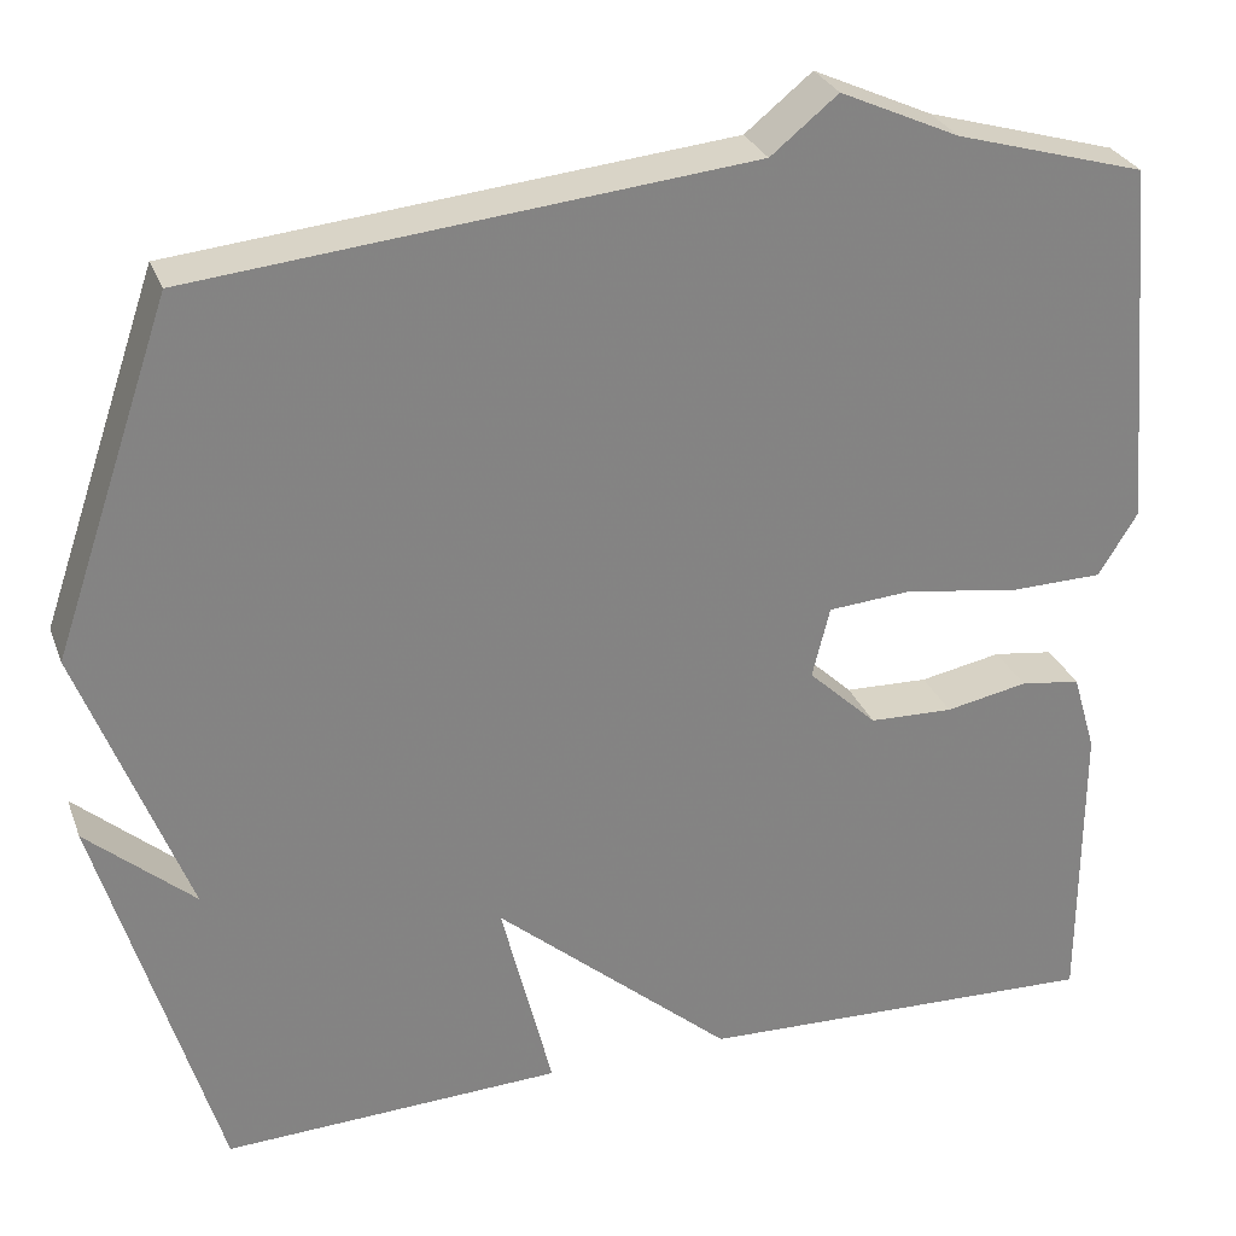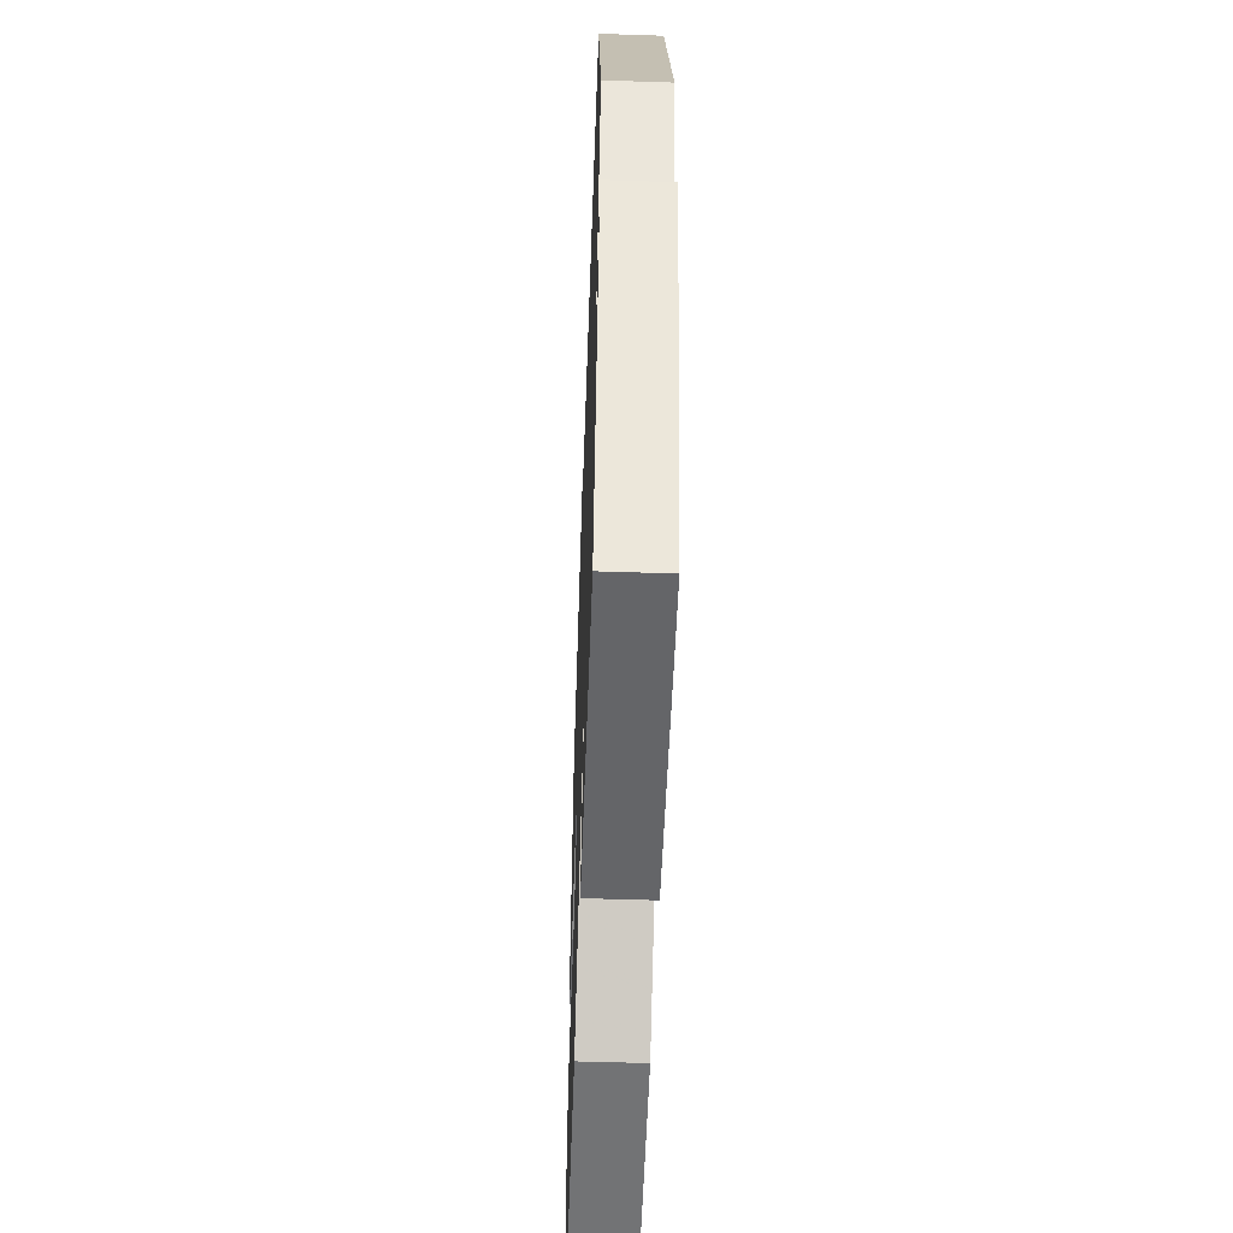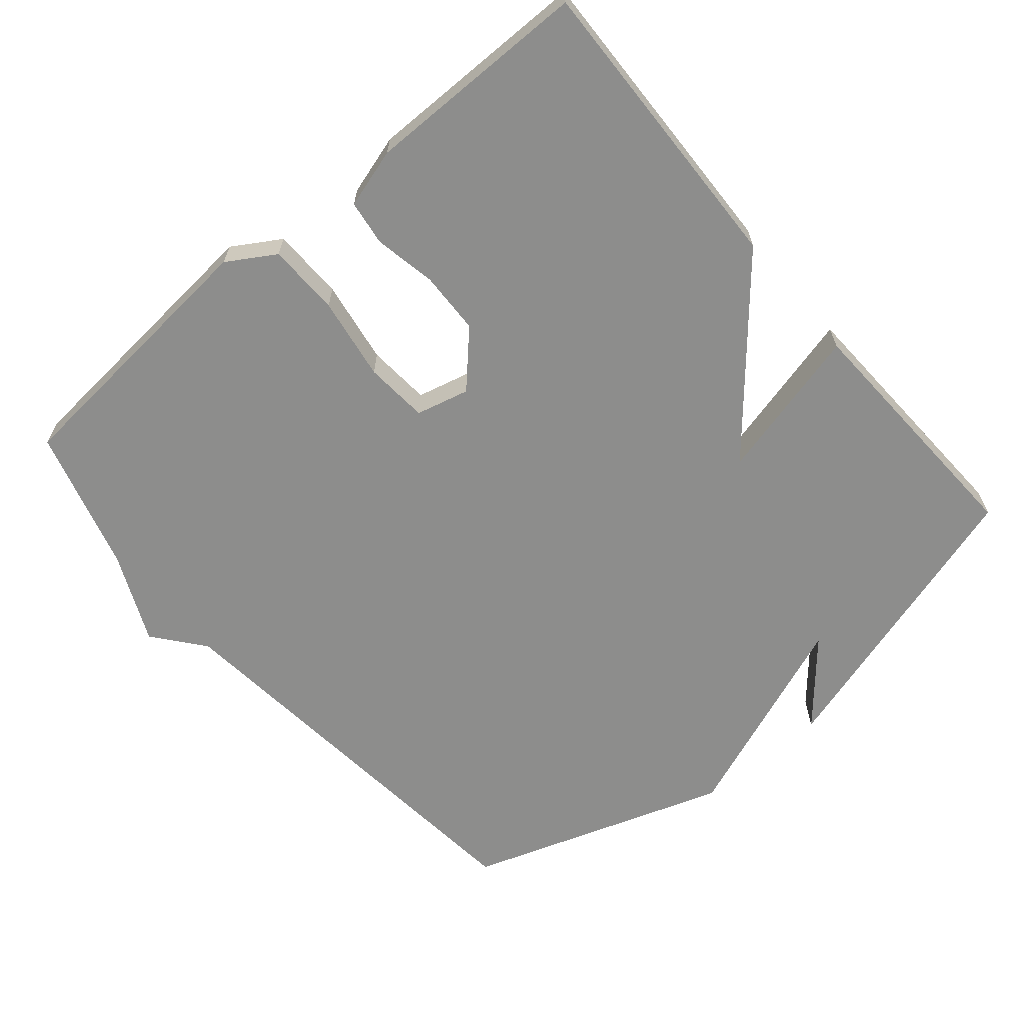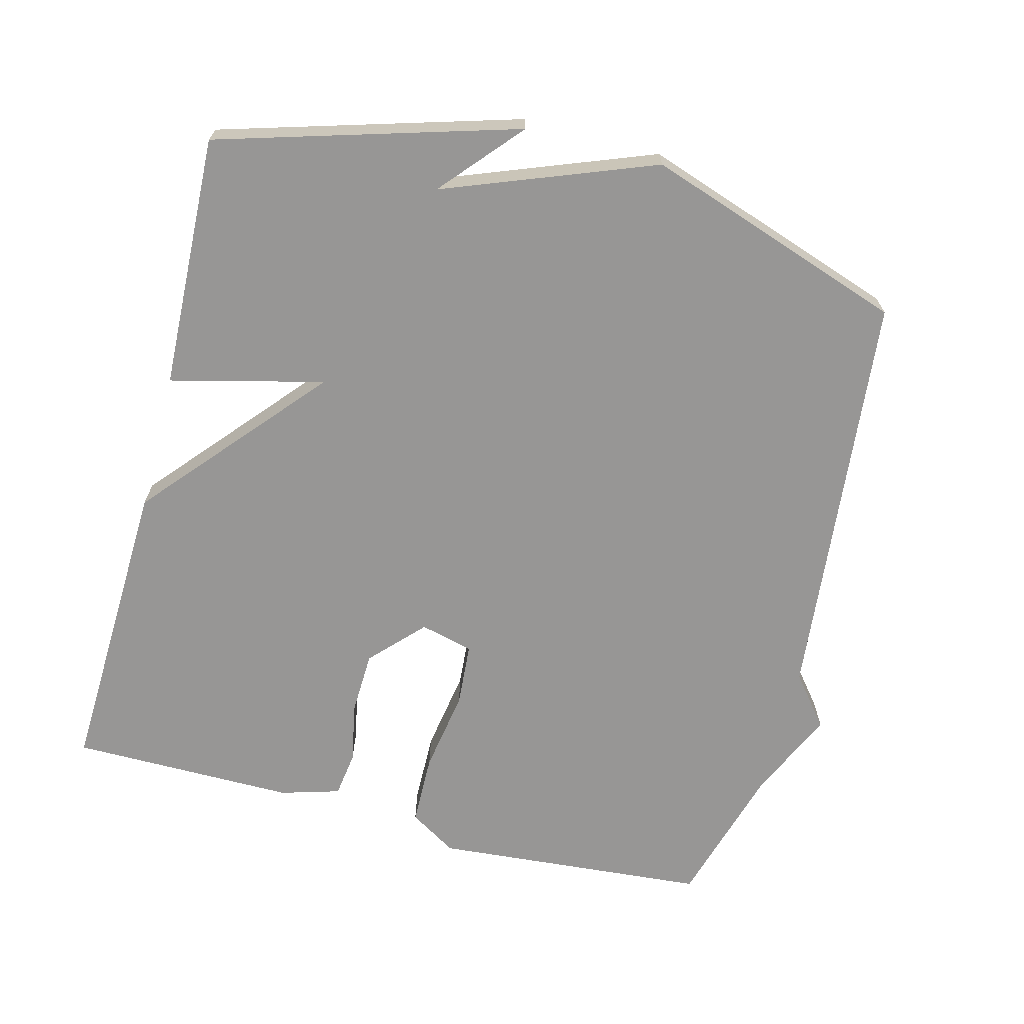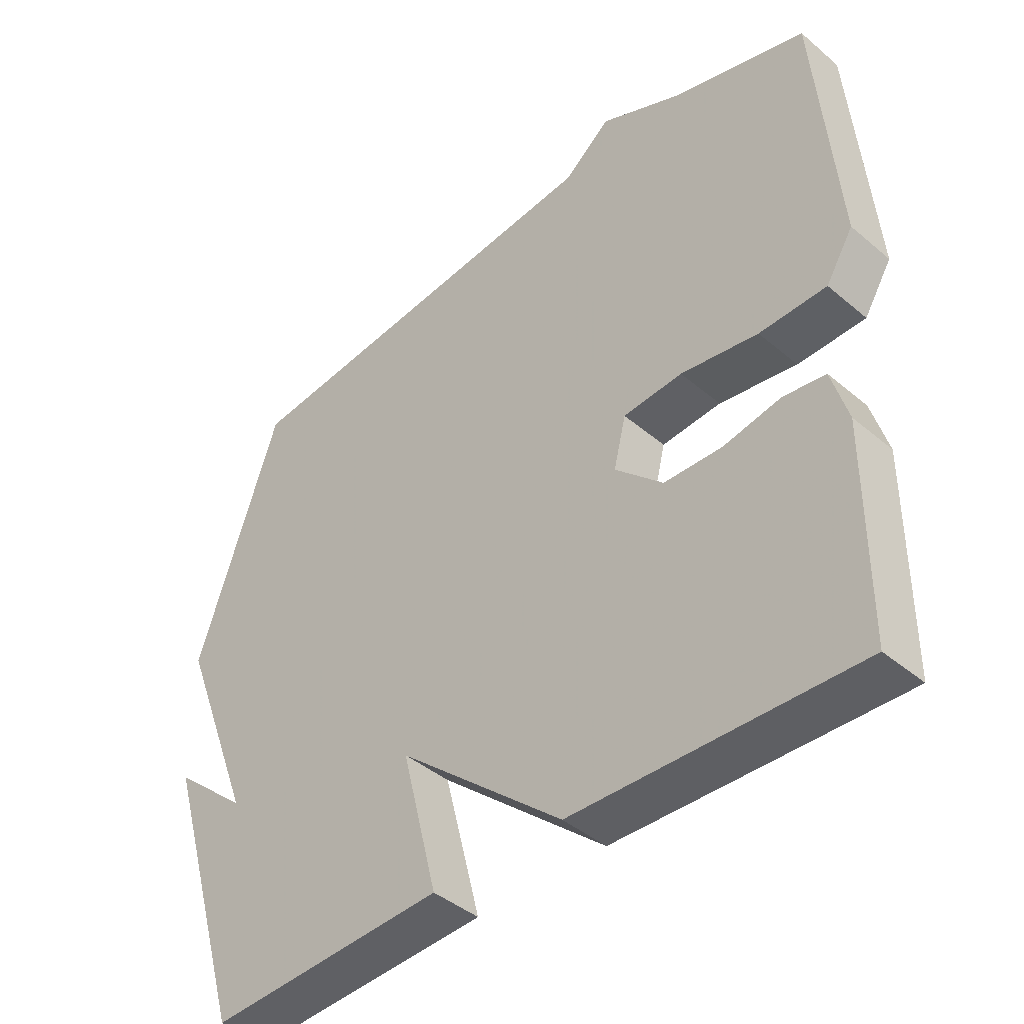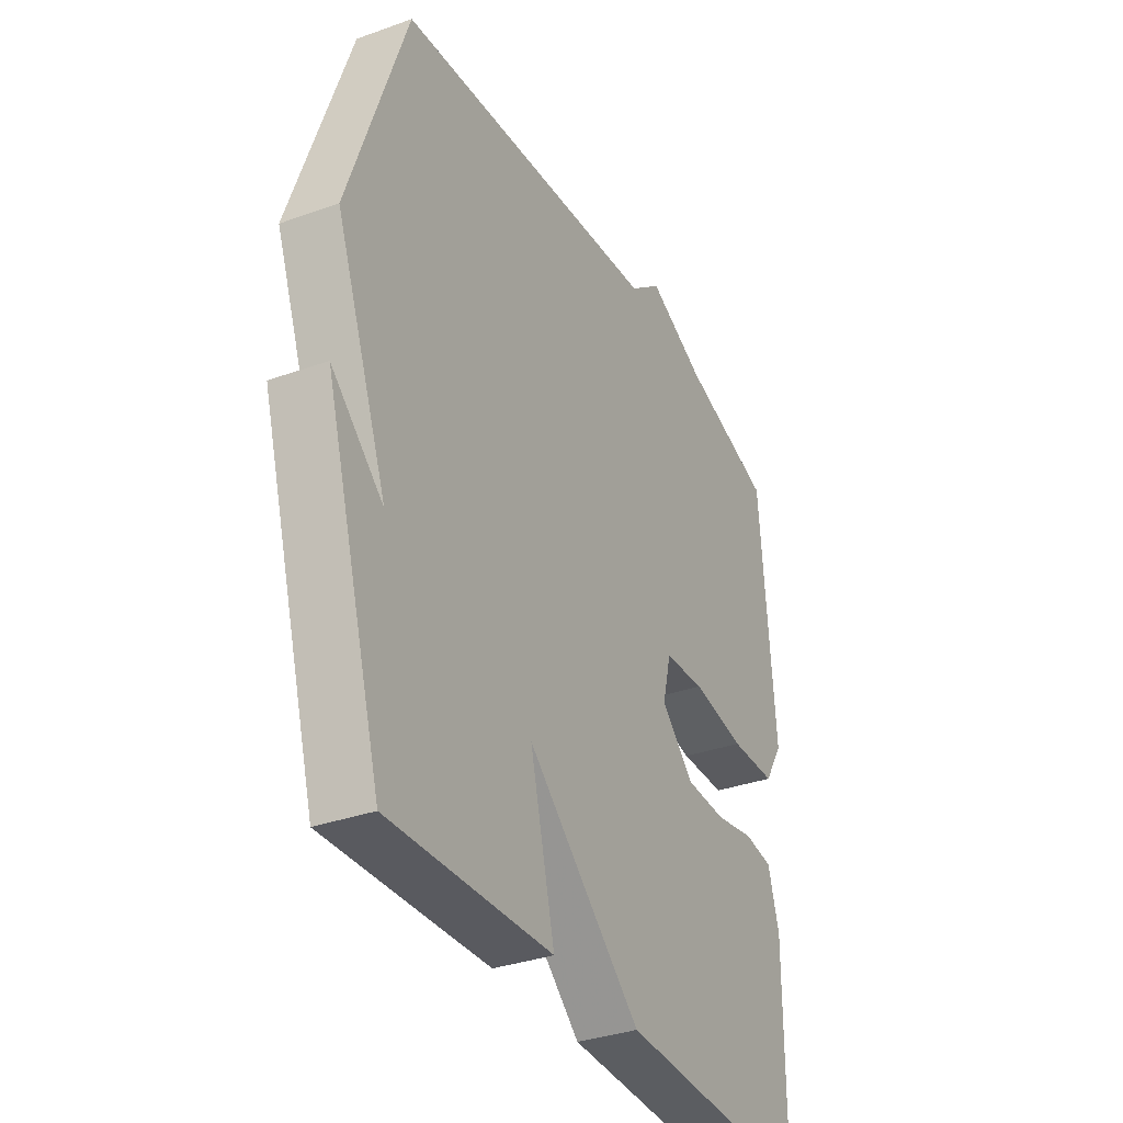
<metadata>
{"format":"obj","ext":"obj","renderer":"f3d","projection":"perspective","resolution":1024,"background":"white","views":[{"elev":28.6,"azim":-18.3,"up":"+Z"},{"elev":-53.8,"azim":-92.0,"up":"+Z"},{"elev":-64.5,"azim":130.3,"up":"+Y"},{"elev":-67.9,"azim":-104.6,"up":"+Y"},{"elev":-42.3,"azim":44.7,"up":"+Z"},{"elev":-34.1,"azim":-64.1,"up":"+Z"}]}
</metadata>
<code>
v -0.5 0.07 0.5
v 0.095 0.07 0.559
v 0.167 0.07 0.617
v 0.295 0.07 0.559
v 0.5 0.07 0.5
v 0.533 0.07 0.106
v 0.491 0.07 0.038
v 0.388 0.07 0.036
v 0.269 0.07 0.055
v 0.178 0.07 0.048
v 0.159 0.07 -0.028
v 0.233 0.07 -0.098
v 0.323 0.07 -0.101
v 0.411 0.07 -0.084
v 0.476 0.07 -0.093
v 0.501 0.07 -0.178
v 0.5 0.07 -0.5
v 0.064 0.07 -0.485
v -0.191 0.07 -0.265
v -0.136 0.07 -0.485
v -0.5 0.07 -0.5
v -0.627 0.07 -0.073
v -0.512 0.07 -0.173
v -0.627 0.07 0.127
v -0.5 0 0.5
v 0.095 0 0.559
v 0.167 0 0.617
v 0.295 0 0.559
v 0.5 0 0.5
v 0.533 0 0.106
v 0.491 0 0.038
v 0.388 0 0.036
v 0.269 0 0.055
v 0.178 0 0.048
v 0.159 0 -0.028
v 0.233 0 -0.098
v 0.323 0 -0.101
v 0.411 0 -0.084
v 0.476 0 -0.093
v 0.501 0 -0.178
v 0.5 0 -0.5
v 0.064 0 -0.485
v -0.191 0 -0.265
v -0.136 0 -0.485
v -0.5 0 -0.5
v -0.627 0 -0.073
v -0.512 0 -0.173
v -0.627 0 0.127
f 23 24 1 2
f 21 22 23
f 19 20 21 23
f 2 3 4
f 23 2 4
f 19 23 4
f 17 18 19
f 16 17 19
f 15 16 19
f 14 15 19
f 13 14 19
f 12 13 19
f 11 12 19
f 10 11 19 4
f 4 5 6
f 10 4 6
f 9 10 6
f 6 7 8 9
f 26 25 48 47
f 47 46 45
f 47 45 44 43
f 28 27 26
f 28 26 47
f 28 47 43
f 43 42 41
f 43 41 40
f 43 40 39
f 43 39 38
f 43 38 37
f 43 37 36
f 43 36 35
f 28 43 35 34
f 30 29 28
f 30 28 34
f 30 34 33
f 33 32 31 30
f 1 25 26 2
f 2 26 27 3
f 3 27 28 4
f 4 28 29 5
f 5 29 30 6
f 6 30 31 7
f 7 31 32 8
f 8 32 33 9
f 9 33 34 10
f 10 34 35 11
f 11 35 36 12
f 12 36 37 13
f 13 37 38 14
f 14 38 39 15
f 15 39 40 16
f 16 40 41 17
f 17 41 42 18
f 18 42 43 19
f 19 43 44 20
f 20 44 45 21
f 21 45 46 22
f 22 46 47 23
f 23 47 48 24
f 24 48 25 1

</code>
